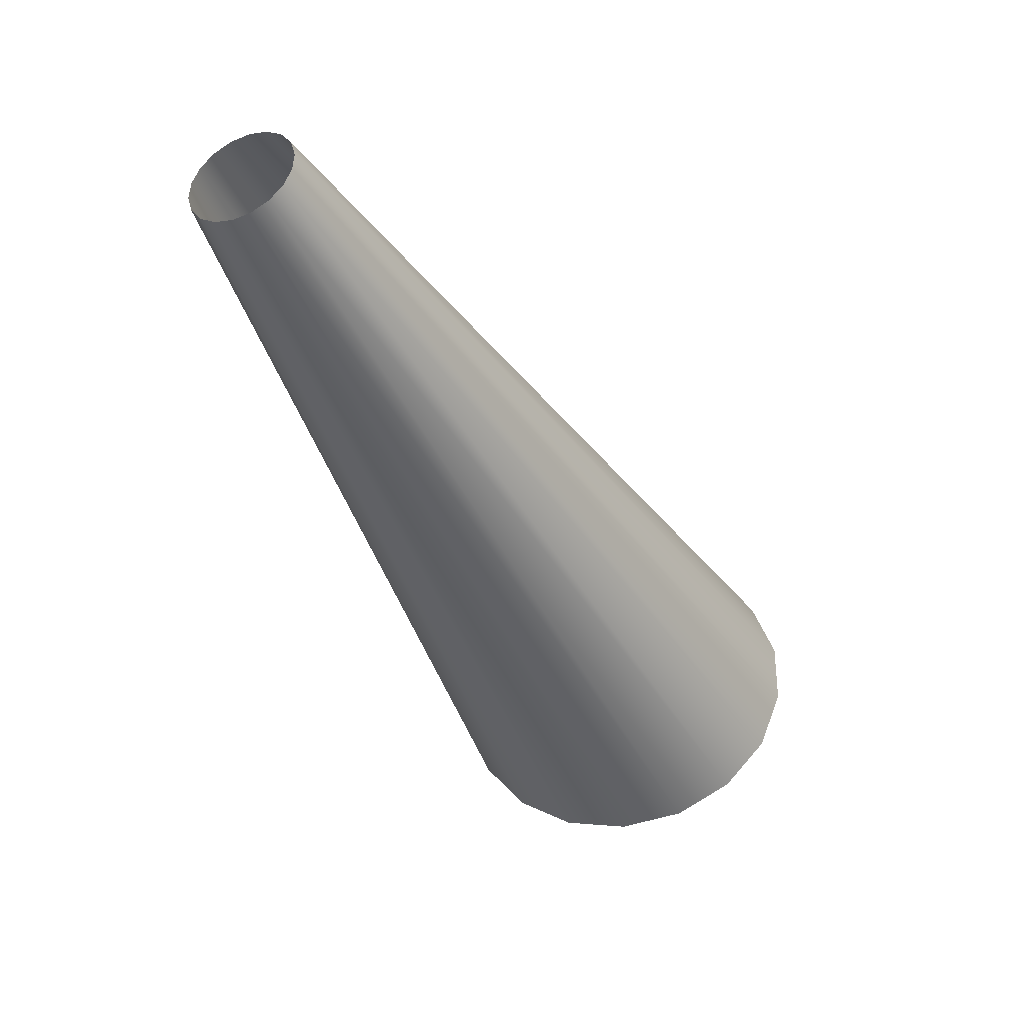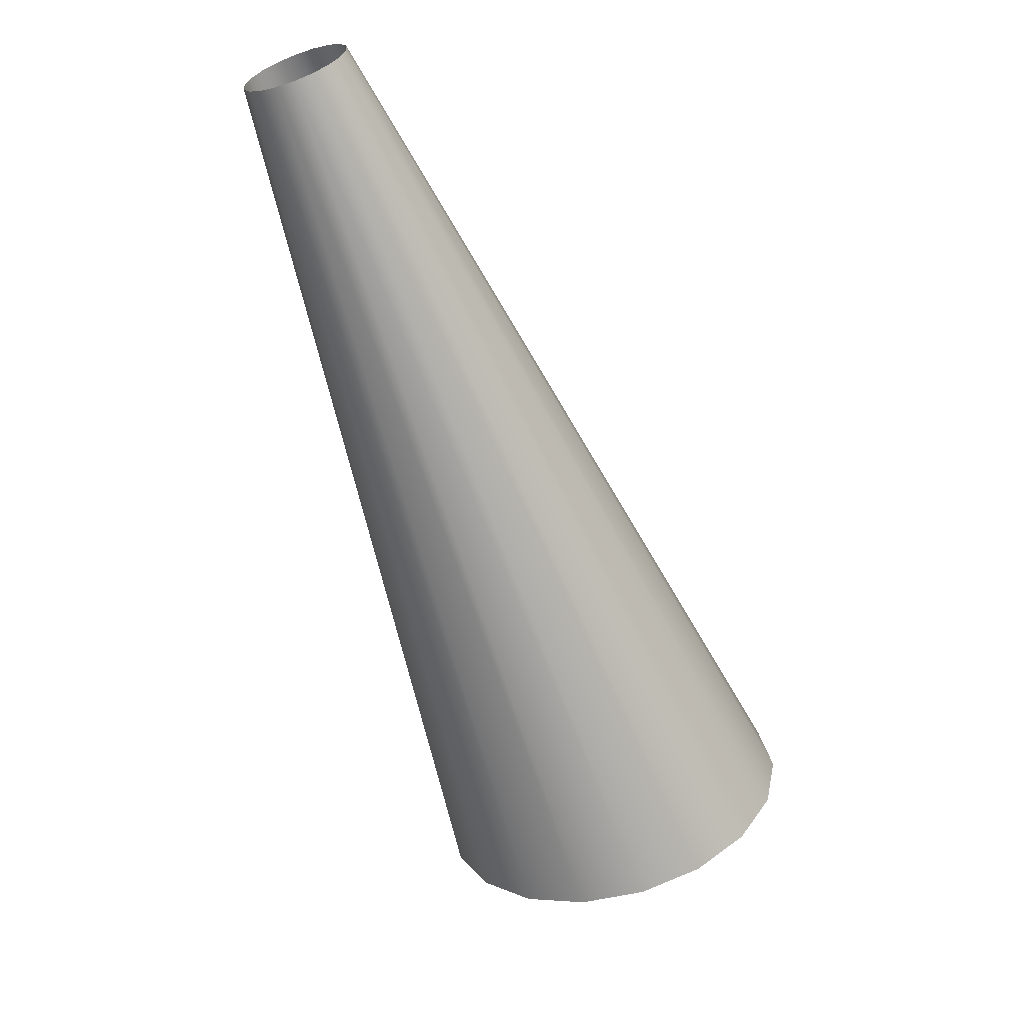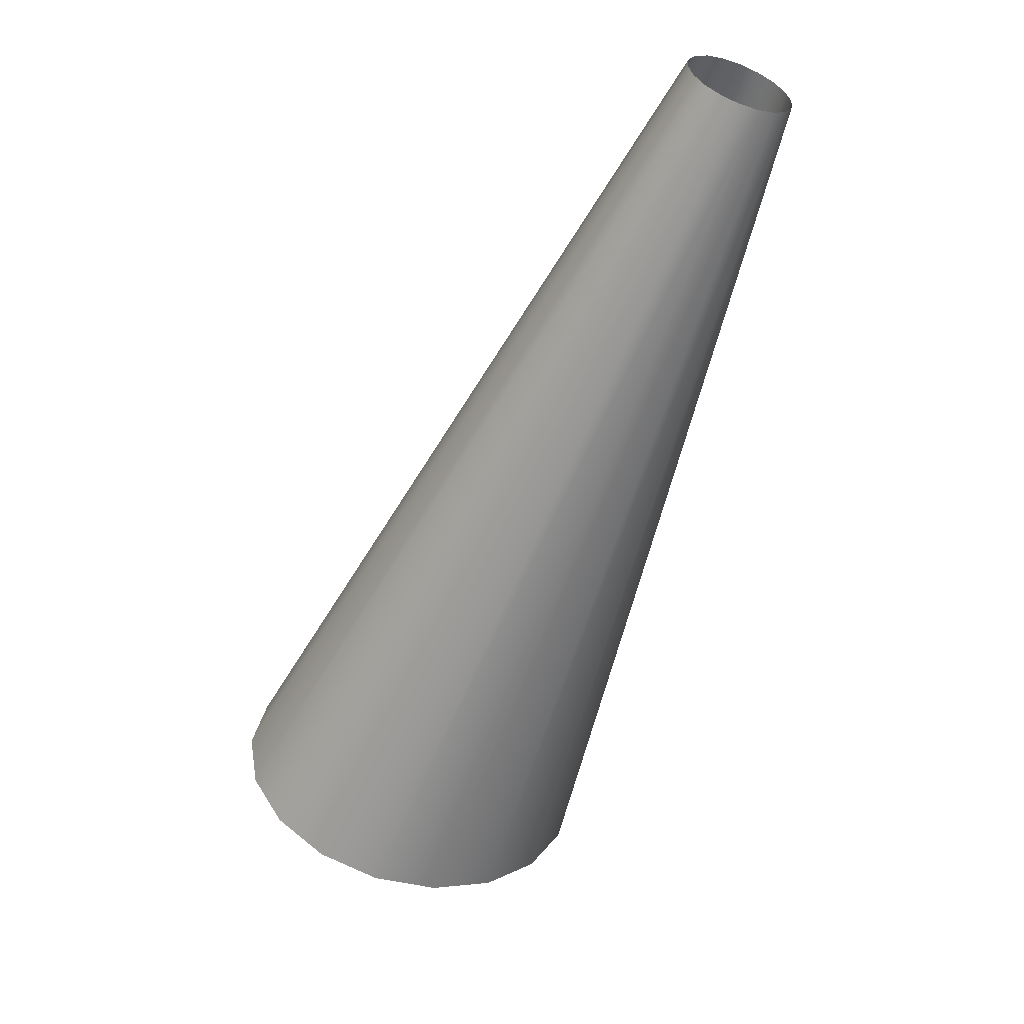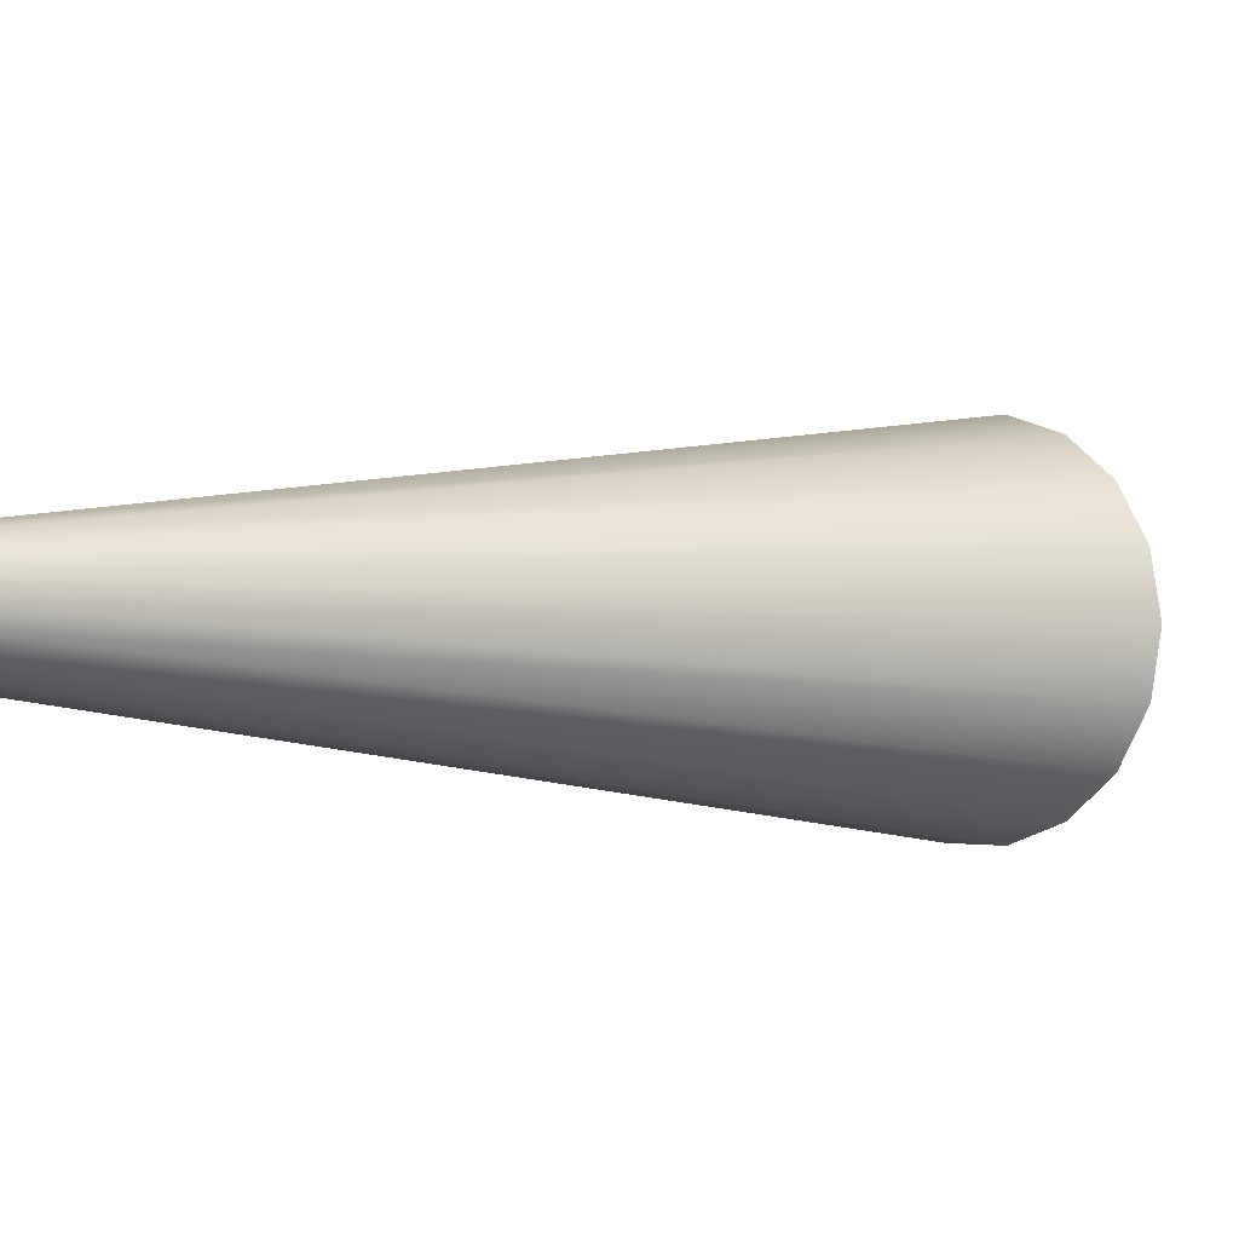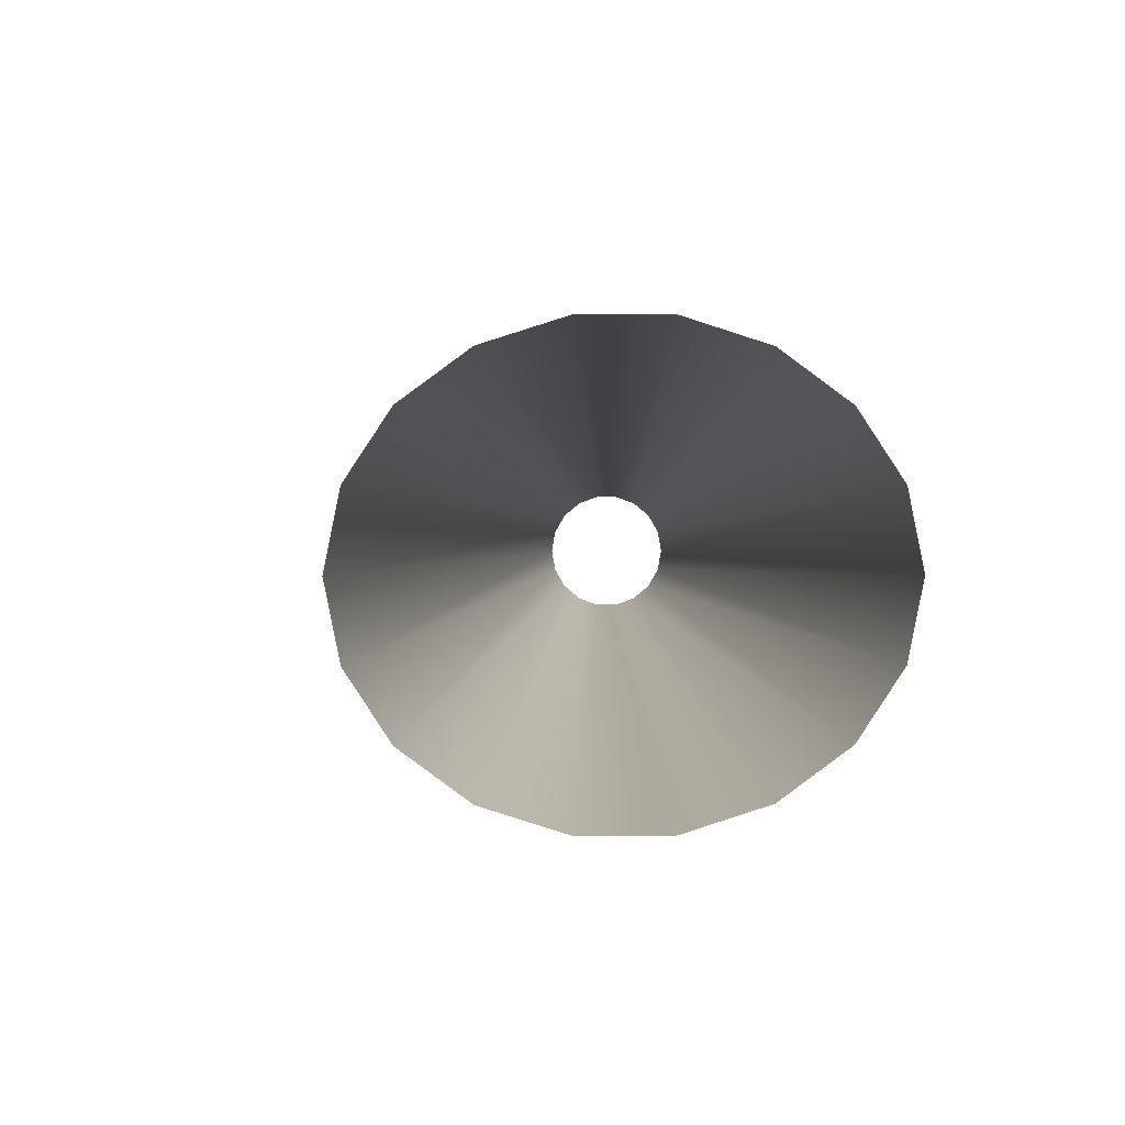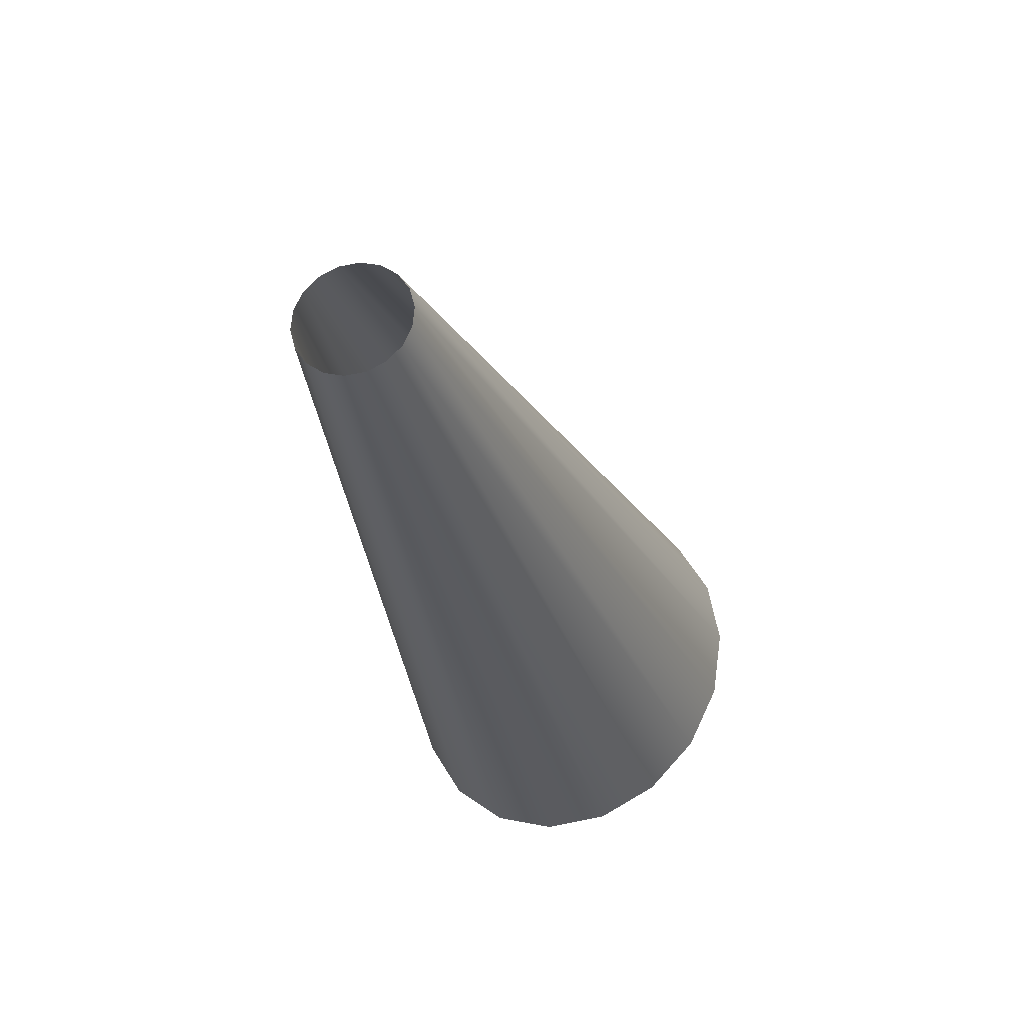
<metadata>
{"format":"obj","ext":"obj","renderer":"f3d","projection":"perspective","resolution":1024,"background":"white","views":[{"elev":66.9,"azim":-149.0,"up":"+Y"},{"elev":46.0,"azim":-138.0,"up":"+Y"},{"elev":51.8,"azim":-40.2,"up":"+Y"},{"elev":-2.0,"azim":-154.4,"up":"+Z"},{"elev":1.3,"azim":-28.8,"up":"+Z"},{"elev":40.4,"azim":118.1,"up":"+Y"}]}
</metadata>
<code>
v  0.9596 -0.753 1.347
v  0.8783 -0.7127 0.8959
v  0.6439 -0.5968 0.4988
v  0.2848 -0.4193 0.204
v  -0.1556 -0.2015 0.04722
v  -0.6243 0.03026 0.04722
v  -1.065 0.248 0.204
v  -1.424 0.4256 0.4988
v  -1.658 0.5415 0.8959
v  -1.74 0.5817 1.347
v  -1.658 0.5415 1.799
v  -1.424 0.4256 2.196
v  -1.065 0.2481 2.491
v  -0.6243 0.03026 2.648
v  -0.1556 -0.2015 2.648
v  0.2848 -0.4193 2.491
v  0.6439 -0.5968 2.196
v  0.8783 -0.7127 1.799
v  3.197 5.579 1.347
v  3.176 5.59 1.209
v  3.114 5.622 1.088
v  3.019 5.672 0.998
v  2.902 5.732 0.9501
v  2.778 5.797 0.9501
v  2.661 5.857 0.998
v  2.566 5.906 1.088
v  2.504 5.939 1.209
v  2.483 5.95 1.347
v  2.504 5.939 1.485
v  2.566 5.906 1.607
v  2.661 5.857 1.697
v  2.778 5.797 1.745
v  2.902 5.732 1.745
v  3.019 5.672 1.697
v  3.114 5.622 1.607
v  3.176 5.59 1.485
g Material__83
f 20 19 1 2
f 21 20 2 3
f 22 21 3 4
f 23 22 4 5
f 24 23 5 6
f 25 24 6 7
f 26 25 7 8
f 27 26 8 9
f 28 27 9 10
f 29 28 10 11
f 30 29 11 12
f 31 30 12 13
f 32 31 13 14
f 33 32 14 15
f 34 33 15 16
f 35 34 16 17
f 36 35 17 18
f 19 36 18 1
g

</code>
